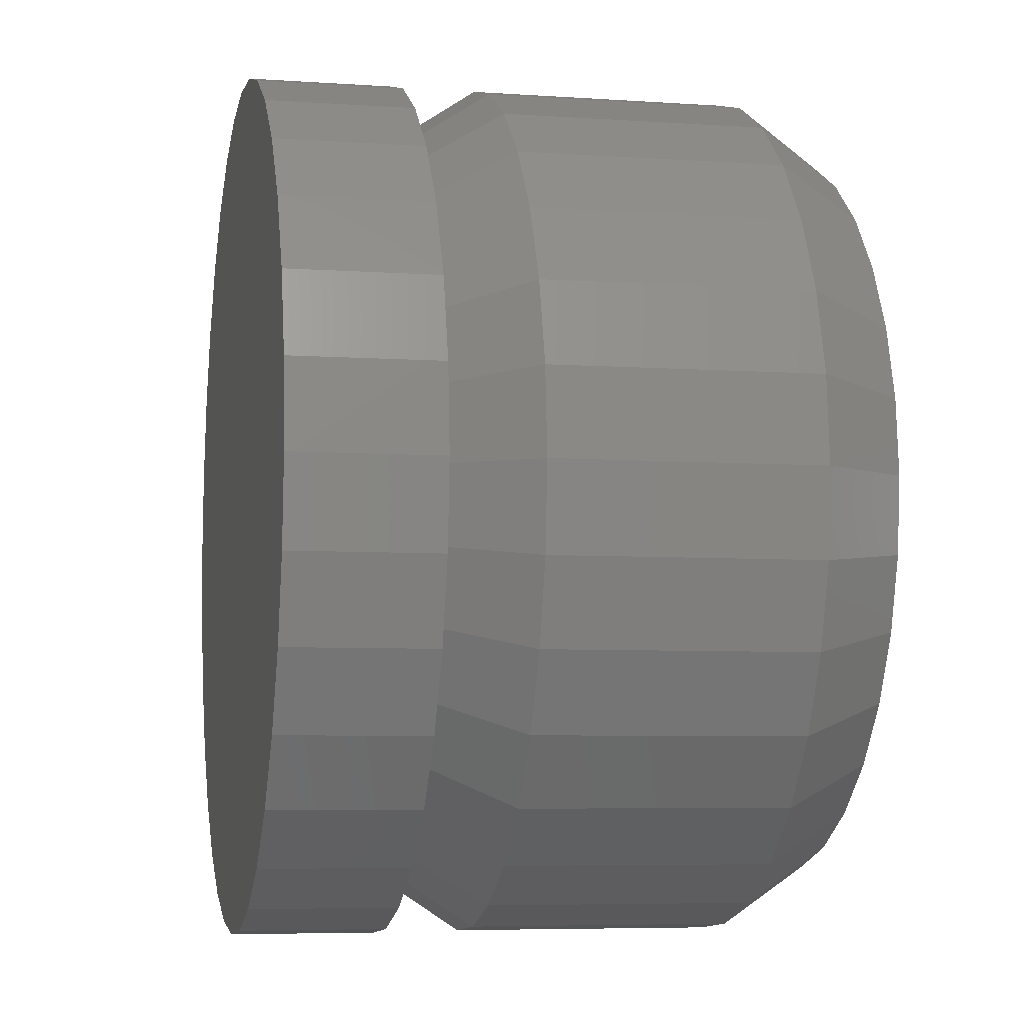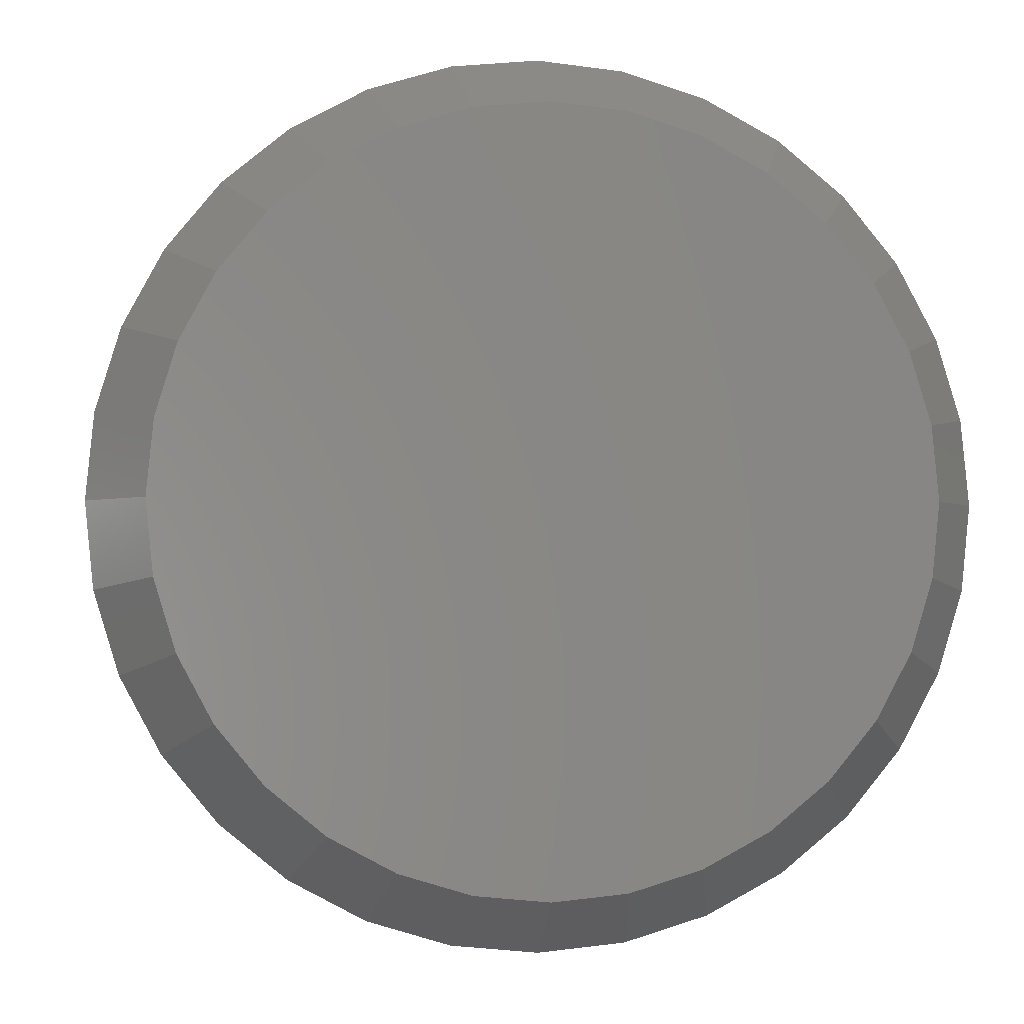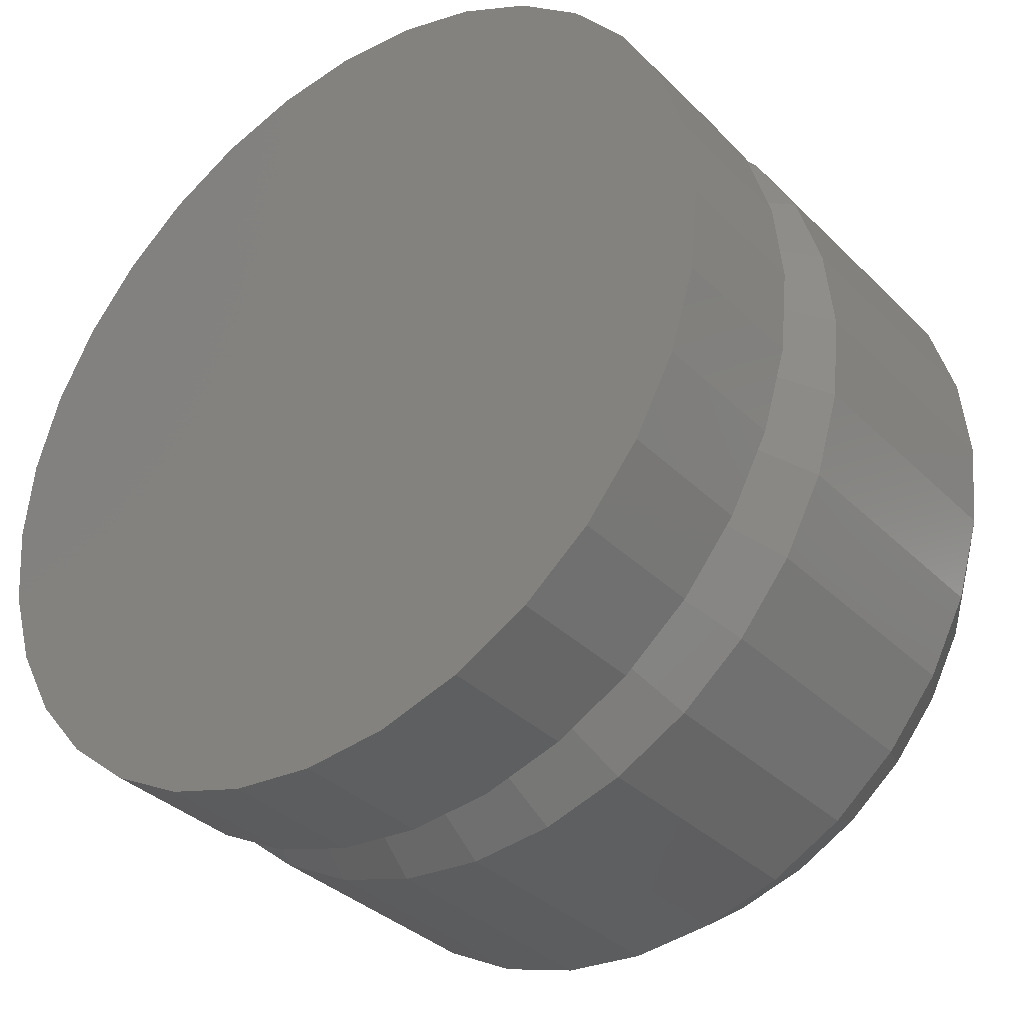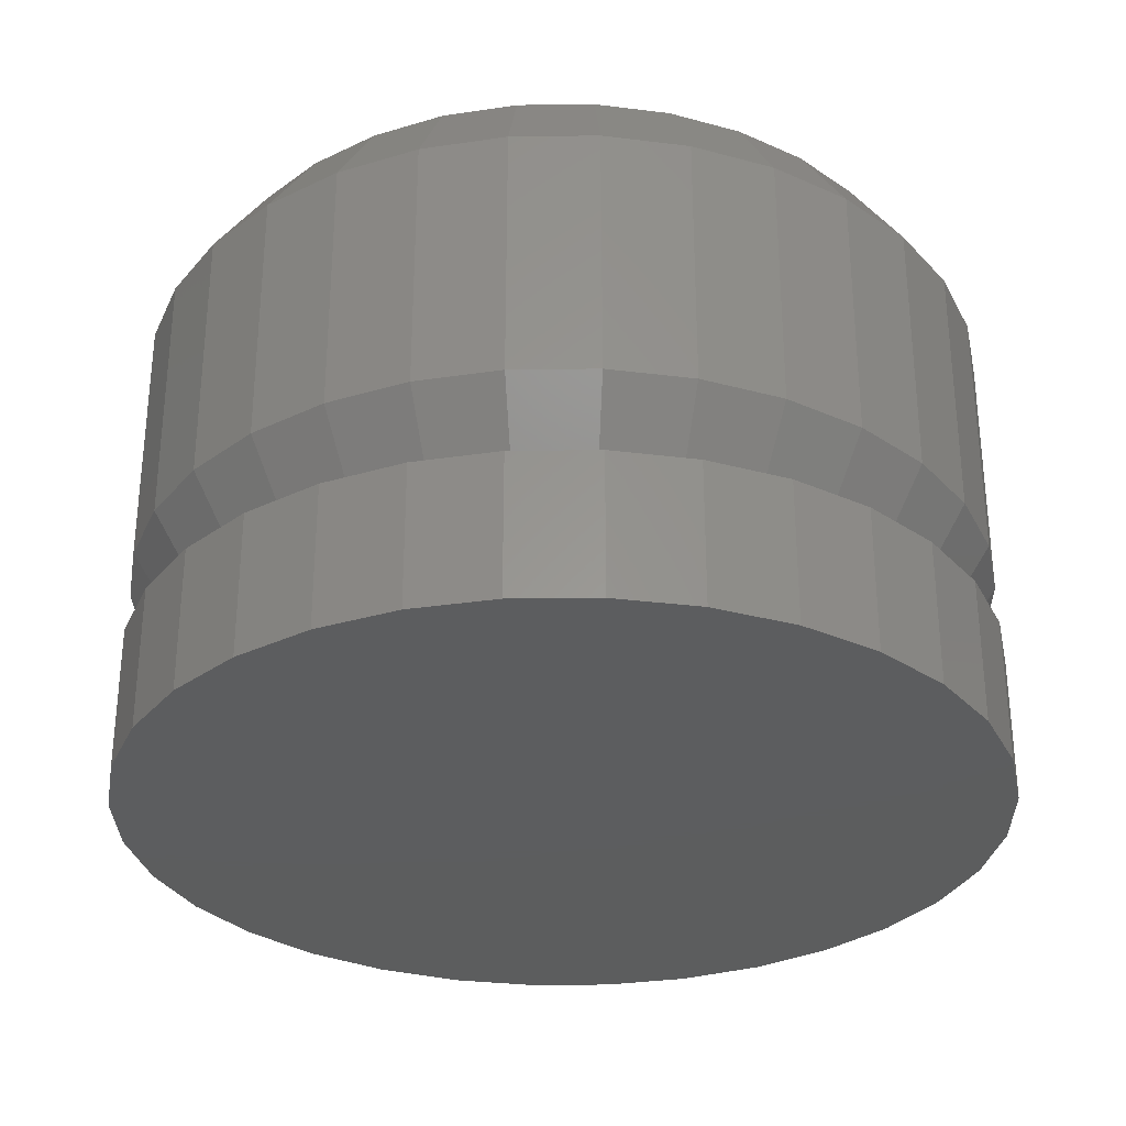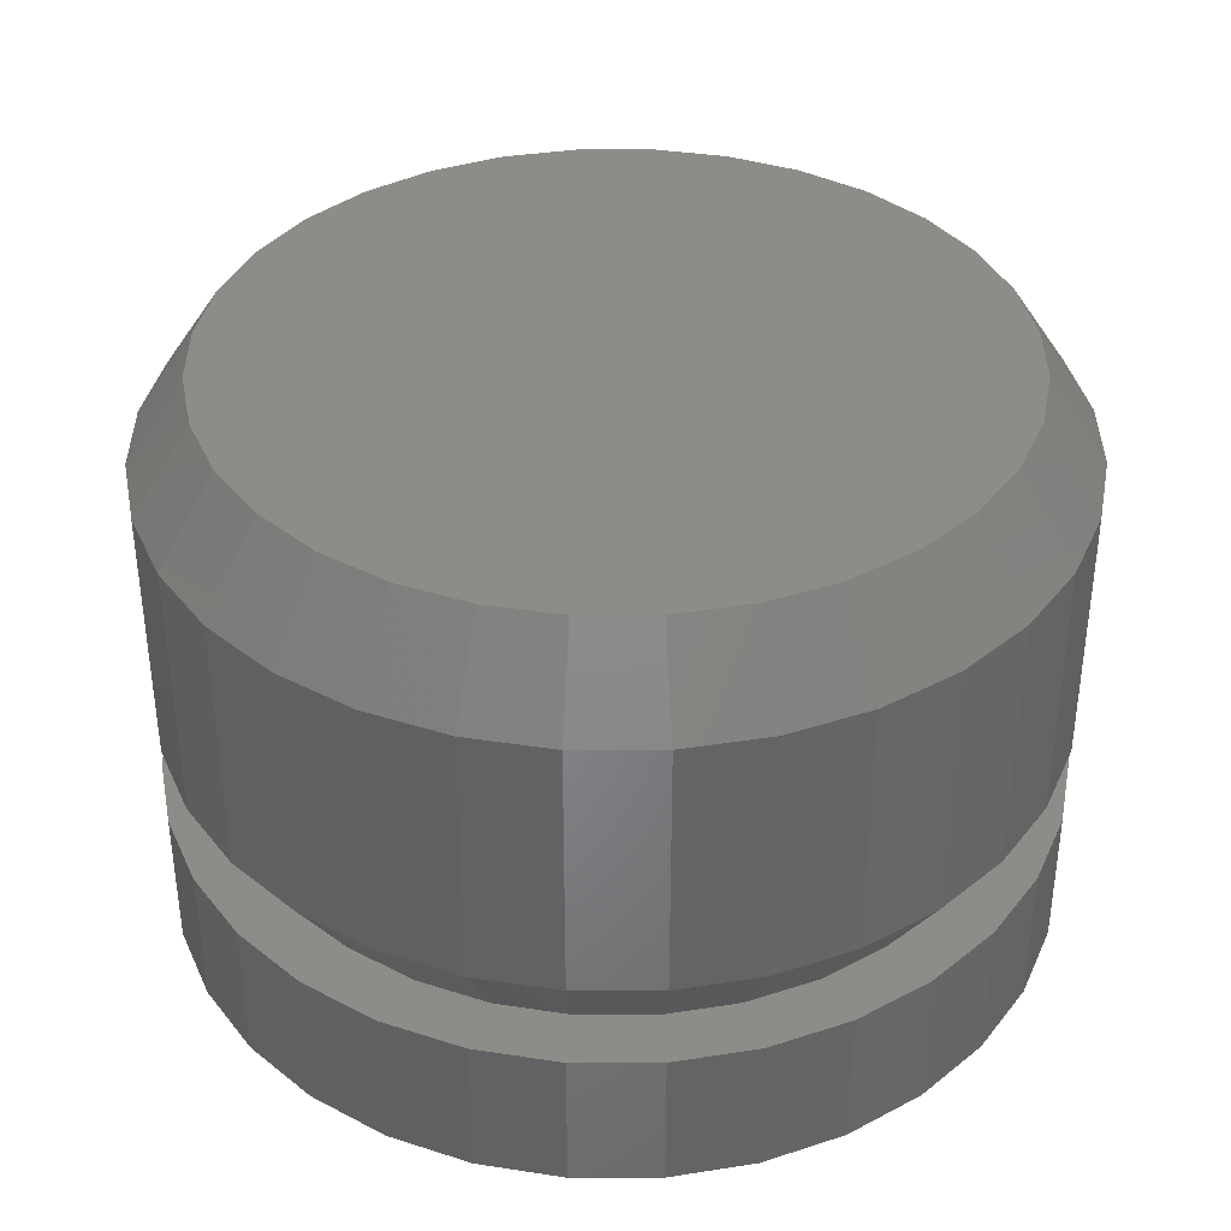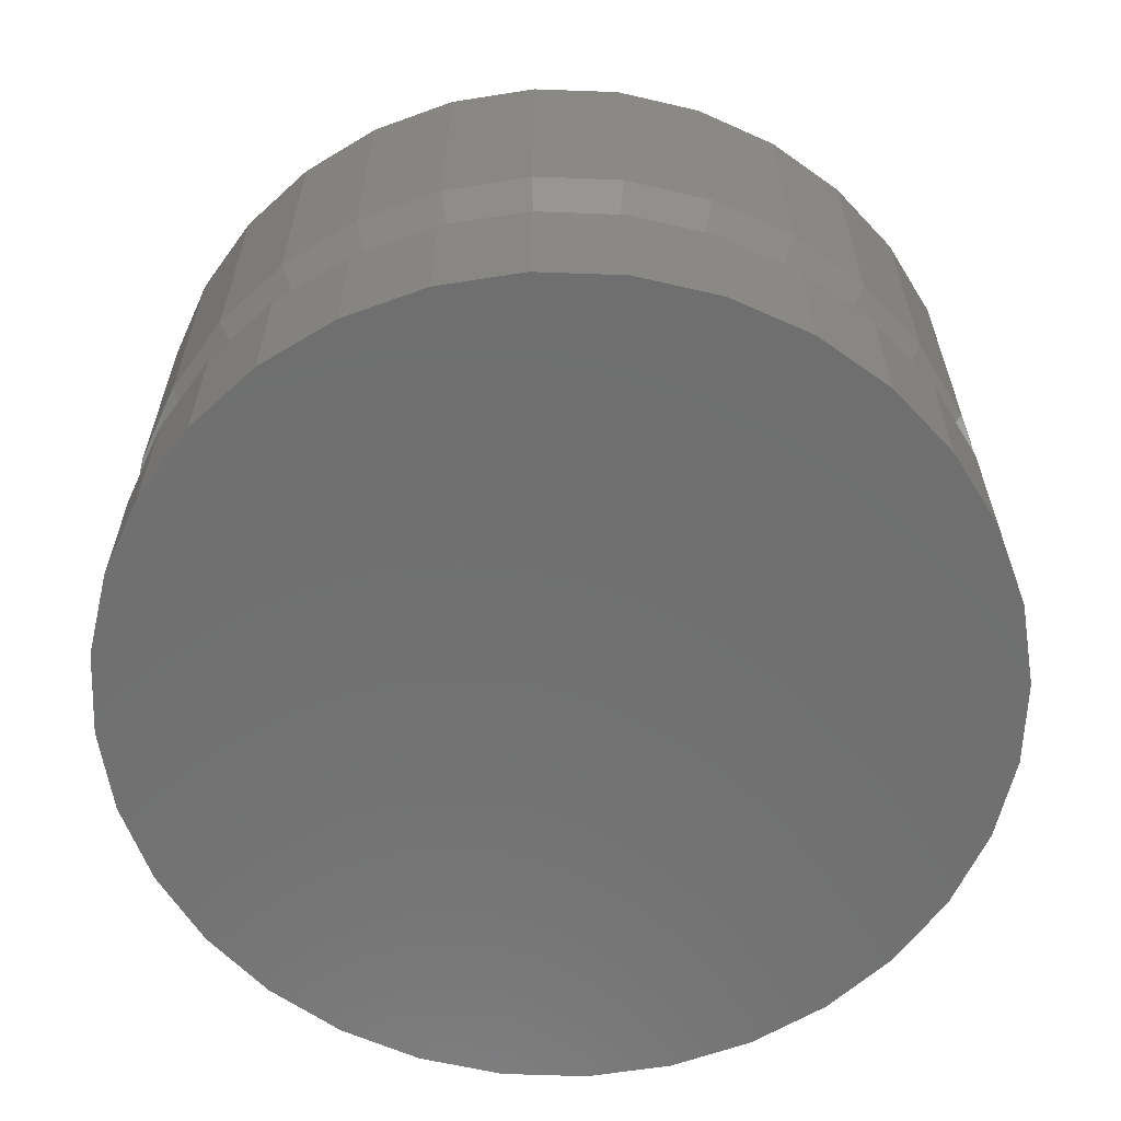
<metadata>
{"format":"stl","ext":"stl","renderer":"f3d","projection":"perspective","resolution":1024,"background":"white","views":[{"elev":-6.2,"azim":78.4,"up":"+Z"},{"elev":-2.4,"azim":172.3,"up":"+Z"},{"elev":-35.2,"azim":38.1,"up":"+Z"},{"elev":-30.5,"azim":-105.9,"up":"+Y"},{"elev":37.5,"azim":73.0,"up":"+Y"},{"elev":-61.7,"azim":93.5,"up":"+Y"}]}
</metadata>
<code>
# stl→obj: 192 verts, 380 faces
v -0.02459 -0.1172 0.1153
v -0.001645 -0.1172 0.1176
v -0.0008224 -0.1172 0.1016
v -0.04665 -0.1172 0.1086
v -0.02064 -0.1172 0.09961
v -0.0848 -0.1172 0.08315
v -0.05725 -0.1172 0.08445
v -0.07264 -0.1172 0.07182
v -0.09942 -0.1172 0.06533
v -0.06698 -0.1172 -0.09778
v -0.05725 -0.1172 -0.08445
v -0.03969 -0.1172 -0.09383
v -0.02064 -0.1172 -0.09961
v -0.04665 -0.1172 -0.1086
v -0.0008224 -0.1172 -0.1016
v -0.02459 -0.1172 -0.1153
v -0.001645 -0.1172 -0.1176
v 0.0213 -0.1172 0.1153
v 0.04336 -0.1172 0.1086
v 0.01899 -0.1172 0.09961
v 0.06369 -0.1172 0.09778
v 0.03804 -0.1172 0.09383
v 0.0556 -0.1172 0.08445
v 0.07099 -0.1172 -0.07182
v 0.09613 -0.1172 -0.06533
v 0.08151 -0.1172 -0.08315
v 0.0556 -0.1172 -0.08445
v 0.06369 -0.1172 -0.09778
v 0.03804 -0.1172 -0.09383
v 0.01899 -0.1172 -0.09961
v 0.04336 -0.1172 -0.1086
v 0.0213 -0.1172 -0.1153
v -0.06698 -0.1172 0.09778
v -0.03969 -0.1172 0.09383
v -0.08527 -0.1172 0.05643
v -0.09465 -0.1172 0.03887
v -0.1103 -0.1172 0.045
v -0.1004 -0.1172 0.01981
v -0.117 -0.1172 0.02294
v -0.1024 -0.1172 7.518e-14
v -0.1192 -0.1172 8.308e-18
v -0.1004 -0.1172 -0.01981
v -0.117 -0.1172 -0.02294
v -0.09465 -0.1172 -0.03887
v -0.1103 -0.1172 -0.045
v -0.08527 -0.1172 -0.05643
v -0.09942 -0.1172 -0.06533
v -0.07264 -0.1172 -0.07182
v -0.0848 -0.1172 -0.08315
v 0.08362 -0.1172 -0.05643
v 0.09301 -0.1172 -0.03887
v 0.107 -0.1172 -0.045
v 0.09879 -0.1172 -0.01981
v 0.1137 -0.1172 -0.02294
v 0.1007 -0.1172 7.484e-14
v 0.116 -0.1172 -1.397e-17
v 0.09879 -0.1172 0.01981
v 0.1137 -0.1172 0.02294
v 0.09301 -0.1172 0.03887
v 0.107 -0.1172 0.045
v 0.08362 -0.1172 0.05643
v 0.09613 -0.1172 0.06533
v 0.07099 -0.1172 0.07182
v 0.08151 -0.1172 0.08315
v 0.06428 -0.09375 -0.09744
v 0.04402 -0.09375 -0.1083
v 0.02204 -0.09375 -0.1149
v -0.0008224 -0.09375 -0.1172
v -0.02368 -0.09375 -0.1149
v 0.08204 -0.09375 -0.08286
v 0.09662 -0.09375 -0.06511
v 0.1074 -0.09375 -0.04485
v 0.1141 -0.09375 -0.02286
v 0.1164 -0.09375 -2.909e-16
v -0.06593 -0.09375 -0.09744
v -0.04567 -0.09375 -0.1083
v -0.08369 -0.09375 -0.08286
v -0.09826 -0.09375 -0.06511
v -0.1091 -0.09375 -0.04485
v -0.1158 -0.09375 -0.02286
v -0.118 -0.09375 2.403e-16
v -0.06593 -0.09375 0.09744
v -0.04567 -0.09375 0.1083
v -0.02368 -0.09375 0.1149
v -0.0008224 -0.09375 0.1172
v 0.02204 -0.09375 0.1149
v -0.08369 -0.09375 0.08286
v -0.09826 -0.09375 0.06511
v -0.1091 -0.09375 0.04485
v -0.1158 -0.09375 0.02286
v 0.06428 -0.09375 0.09744
v 0.04402 -0.09375 0.1083
v 0.08204 -0.09375 0.08286
v 0.09662 -0.09375 0.06511
v 0.1074 -0.09375 0.04485
v 0.1141 -0.09375 0.02286
v -0.02459 -0.1562 0.1153
v 0.0213 -0.1562 0.1153
v -0.001645 -0.1562 0.1176
v -0.04665 -0.1562 0.1086
v 0.04336 -0.1562 0.1086
v -0.06698 -0.1562 0.09778
v 0.06369 -0.1562 0.09778
v 0.06369 -0.1562 -0.09778
v -0.04665 -0.1562 -0.1086
v 0.04336 -0.1562 -0.1086
v -0.02459 -0.1562 -0.1153
v 0.0213 -0.1562 -0.1153
v -0.001645 -0.1562 -0.1176
v 0.08151 -0.1562 0.08315
v -0.0848 -0.1562 0.08315
v 0.09613 -0.1562 0.06533
v -0.09942 -0.1562 0.06533
v 0.107 -0.1562 0.045
v -0.1103 -0.1562 0.045
v 0.1137 -0.1562 0.02294
v -0.117 -0.1562 0.02294
v 0.116 -0.1562 -1.397e-17
v -0.1192 -0.1562 8.308e-18
v 0.1137 -0.1562 -0.02294
v -0.117 -0.1562 -0.02294
v 0.107 -0.1562 -0.045
v -0.1103 -0.1562 -0.045
v 0.09613 -0.1562 -0.06533
v -0.09942 -0.1562 -0.06533
v 0.08151 -0.1562 -0.08315
v -0.0848 -0.1562 -0.08315
v -0.06698 -0.1562 -0.09778
v 0.1164 -0.02344 -2.909e-16
v 0.1141 -0.02344 -0.02286
v 0.1074 -0.02344 -0.04485
v 0.09662 -0.02344 -0.06511
v 0.08204 -0.02344 -0.08286
v 0.06428 -0.02344 -0.09744
v 0.04402 -0.02344 -0.1083
v 0.02204 -0.02344 -0.1149
v -0.0008224 -0.02344 -0.1172
v -0.02368 -0.02344 -0.1149
v -0.04567 -0.02344 -0.1083
v -0.06593 -0.02344 -0.09744
v -0.08369 -0.02344 -0.08286
v -0.09826 -0.02344 -0.06511
v -0.1091 -0.02344 -0.04485
v -0.1158 -0.02344 -0.02286
v -0.118 -0.02344 2.403e-16
v -0.1158 -0.02344 0.02286
v -0.1091 -0.02344 0.04485
v -0.09826 -0.02344 0.06511
v -0.08369 -0.02344 0.08286
v -0.06593 -0.02344 0.09744
v -0.04567 -0.02344 0.1083
v -0.02368 -0.02344 0.1149
v -0.0008224 -0.02344 0.1172
v 0.02204 -0.02344 0.1149
v 0.04402 -0.02344 0.1083
v 0.06428 -0.02344 0.09744
v 0.08204 -0.02344 0.08286
v 0.09662 -0.02344 0.06511
v 0.1074 -0.02344 0.04485
v 0.1141 -0.02344 0.02286
v -0.0008224 1.643e-17 0.1016
v 0.01899 1.753e-17 0.09961
v -0.02064 1.533e-17 0.09961
v -0.03969 1.428e-17 0.09383
v 0.03804 1.859e-17 0.09383
v -0.05725 1.33e-17 0.08445
v 0.0556 1.957e-17 0.08445
v 0.03804 1.859e-17 -0.09383
v -0.03969 1.428e-17 -0.09383
v 0.0556 1.957e-17 -0.08445
v -0.02064 1.533e-17 -0.09961
v 0.01899 1.753e-17 -0.09961
v -0.0008224 1.643e-17 -0.1016
v -0.05725 1.33e-17 -0.08445
v -0.07264 1.245e-17 -0.07182
v 0.07099 2.042e-17 -0.07182
v -0.08527 1.175e-17 -0.05643
v 0.08362 2.112e-17 -0.05643
v -0.09465 1.123e-17 -0.03887
v 0.09301 2.164e-17 -0.03887
v -0.1004 1.09e-17 -0.01981
v 0.09879 2.196e-17 -0.01981
v -0.1024 1.08e-17 -2.211e-11
v 0.1007 2.207e-17 -1.401e-16
v -0.1004 1.09e-17 0.01981
v 0.09879 2.196e-17 0.01981
v -0.09465 1.123e-17 0.03887
v 0.09301 2.164e-17 0.03887
v -0.08527 1.175e-17 0.05643
v 0.08362 2.112e-17 0.05643
v -0.07264 1.245e-17 0.07182
v 0.07099 2.042e-17 0.07182
f 1 2 3
f 4 1 3
f 4 3 5
f 6 7 8
f 8 9 6
f 10 11 12
f 13 10 12
f 14 10 13
f 14 13 15
f 16 14 15
f 17 16 15
f 3 2 18
f 18 19 3
f 20 3 19
f 21 20 19
f 22 20 21
f 23 22 21
f 24 25 26
f 26 27 24
f 27 26 28
f 29 27 28
f 28 30 29
f 30 28 31
f 15 30 31
f 15 31 32
f 32 17 15
f 33 4 5
f 33 5 34
f 33 34 7
f 33 7 6
f 8 35 9
f 9 35 36
f 9 36 37
f 37 36 38
f 37 38 39
f 39 38 40
f 39 40 41
f 41 40 42
f 41 42 43
f 43 42 44
f 43 44 45
f 45 44 46
f 45 46 47
f 47 46 48
f 47 48 49
f 49 48 11
f 49 11 10
f 24 50 25
f 25 50 51
f 25 51 52
f 52 51 53
f 52 53 54
f 54 53 55
f 54 55 56
f 56 55 57
f 56 57 58
f 58 57 59
f 58 59 60
f 60 59 61
f 60 61 62
f 62 61 63
f 62 63 64
f 64 63 23
f 64 23 21
f 65 29 66
f 66 29 30
f 66 30 67
f 67 30 15
f 67 15 68
f 68 15 13
f 68 13 69
f 29 65 27
f 27 65 70
f 27 70 24
f 24 70 71
f 24 71 50
f 50 71 72
f 50 72 51
f 51 72 73
f 51 73 53
f 53 73 74
f 53 74 55
f 48 75 11
f 11 75 76
f 11 76 12
f 12 76 69
f 12 69 13
f 75 48 77
f 77 48 46
f 77 46 78
f 78 46 44
f 78 44 79
f 79 44 42
f 79 42 80
f 80 42 40
f 80 40 81
f 82 34 83
f 83 34 5
f 83 5 84
f 84 5 3
f 84 3 85
f 85 3 20
f 85 20 86
f 34 82 7
f 7 82 87
f 7 87 8
f 8 87 88
f 8 88 35
f 35 88 89
f 35 89 36
f 36 89 90
f 36 90 38
f 38 90 81
f 38 81 40
f 63 91 23
f 23 91 92
f 23 92 22
f 22 92 86
f 22 86 20
f 91 63 93
f 93 63 61
f 93 61 94
f 94 61 59
f 94 59 95
f 95 59 57
f 95 57 96
f 96 57 55
f 96 55 74
f 97 98 99
f 98 97 100
f 98 100 101
f 101 100 102
f 101 102 103
f 104 105 106
f 106 105 107
f 106 107 108
f 108 107 109
f 103 102 110
f 110 102 111
f 110 111 112
f 112 111 113
f 112 113 114
f 114 113 115
f 114 115 116
f 116 115 117
f 116 117 118
f 118 117 119
f 118 119 120
f 120 119 121
f 120 121 122
f 122 121 123
f 122 123 124
f 124 123 125
f 124 125 126
f 126 125 127
f 126 127 104
f 104 127 128
f 104 128 105
f 56 118 54
f 54 118 120
f 54 120 52
f 52 120 122
f 52 122 25
f 25 122 124
f 25 124 26
f 26 124 126
f 26 126 28
f 28 126 104
f 28 104 31
f 31 104 106
f 31 106 32
f 32 106 108
f 32 108 17
f 17 108 109
f 17 109 16
f 16 109 107
f 16 107 14
f 14 107 105
f 14 105 10
f 10 105 128
f 10 128 49
f 49 128 127
f 49 127 47
f 47 127 125
f 47 125 45
f 45 125 123
f 45 123 43
f 43 123 121
f 43 121 41
f 41 121 119
f 41 119 39
f 39 119 117
f 39 117 37
f 37 117 115
f 37 115 9
f 9 115 113
f 9 113 6
f 6 113 111
f 6 111 33
f 33 111 102
f 33 102 4
f 4 102 100
f 4 100 1
f 1 100 97
f 1 97 2
f 2 97 99
f 2 99 18
f 18 99 98
f 18 98 19
f 19 98 101
f 19 101 21
f 21 101 103
f 21 103 64
f 64 103 110
f 64 110 62
f 62 110 112
f 62 112 60
f 60 112 114
f 60 114 58
f 58 114 116
f 58 116 56
f 56 116 118
f 129 74 130
f 130 74 73
f 130 73 131
f 131 73 72
f 131 72 132
f 132 72 71
f 132 71 133
f 133 71 70
f 133 70 134
f 134 70 65
f 134 65 135
f 135 65 66
f 135 66 136
f 136 66 67
f 136 67 137
f 137 67 68
f 137 68 138
f 138 68 69
f 138 69 139
f 139 69 76
f 139 76 140
f 140 76 75
f 140 75 141
f 141 75 77
f 141 77 142
f 142 77 78
f 142 78 143
f 143 78 79
f 143 79 144
f 144 79 80
f 144 80 145
f 145 80 81
f 145 81 146
f 146 81 90
f 146 90 147
f 147 90 89
f 147 89 148
f 148 89 88
f 148 88 149
f 149 88 87
f 149 87 150
f 150 87 82
f 150 82 151
f 151 82 83
f 151 83 152
f 152 83 84
f 152 84 153
f 153 84 85
f 153 85 154
f 154 85 86
f 154 86 155
f 155 86 92
f 155 92 156
f 156 92 91
f 156 91 157
f 157 91 93
f 157 93 158
f 158 93 94
f 158 94 159
f 159 94 95
f 159 95 160
f 160 95 96
f 160 96 129
f 129 96 74
f 161 162 163
f 164 163 162
f 165 164 162
f 166 164 165
f 167 166 165
f 168 169 170
f 171 169 168
f 172 171 168
f 173 171 172
f 169 174 170
f 170 174 175
f 170 175 176
f 176 175 177
f 176 177 178
f 178 177 179
f 178 179 180
f 180 179 181
f 180 181 182
f 182 181 183
f 182 183 184
f 184 183 185
f 184 185 186
f 186 185 187
f 186 187 188
f 188 187 189
f 188 189 190
f 190 189 191
f 190 191 192
f 192 191 166
f 192 166 167
f 172 136 173
f 173 136 137
f 173 137 171
f 171 137 138
f 171 138 169
f 169 138 139
f 169 139 174
f 174 139 140
f 174 140 175
f 175 140 141
f 175 141 177
f 177 141 142
f 177 142 179
f 179 142 143
f 179 143 181
f 181 143 144
f 181 144 183
f 183 144 145
f 136 172 135
f 135 172 168
f 135 168 134
f 134 168 170
f 134 170 133
f 133 170 176
f 133 176 132
f 132 176 178
f 132 178 131
f 131 178 180
f 131 180 130
f 130 180 182
f 130 182 129
f 129 182 184
f 163 152 161
f 161 152 153
f 161 153 162
f 162 153 154
f 162 154 165
f 165 154 155
f 165 155 167
f 167 155 156
f 167 156 192
f 192 156 157
f 192 157 190
f 190 157 158
f 190 158 188
f 188 158 159
f 188 159 186
f 186 159 160
f 186 160 184
f 184 160 129
f 152 163 151
f 151 163 164
f 151 164 150
f 150 164 166
f 150 166 149
f 149 166 191
f 149 191 148
f 148 191 189
f 148 189 147
f 147 189 187
f 147 187 146
f 146 187 185
f 146 185 145
f 145 185 183

</code>
